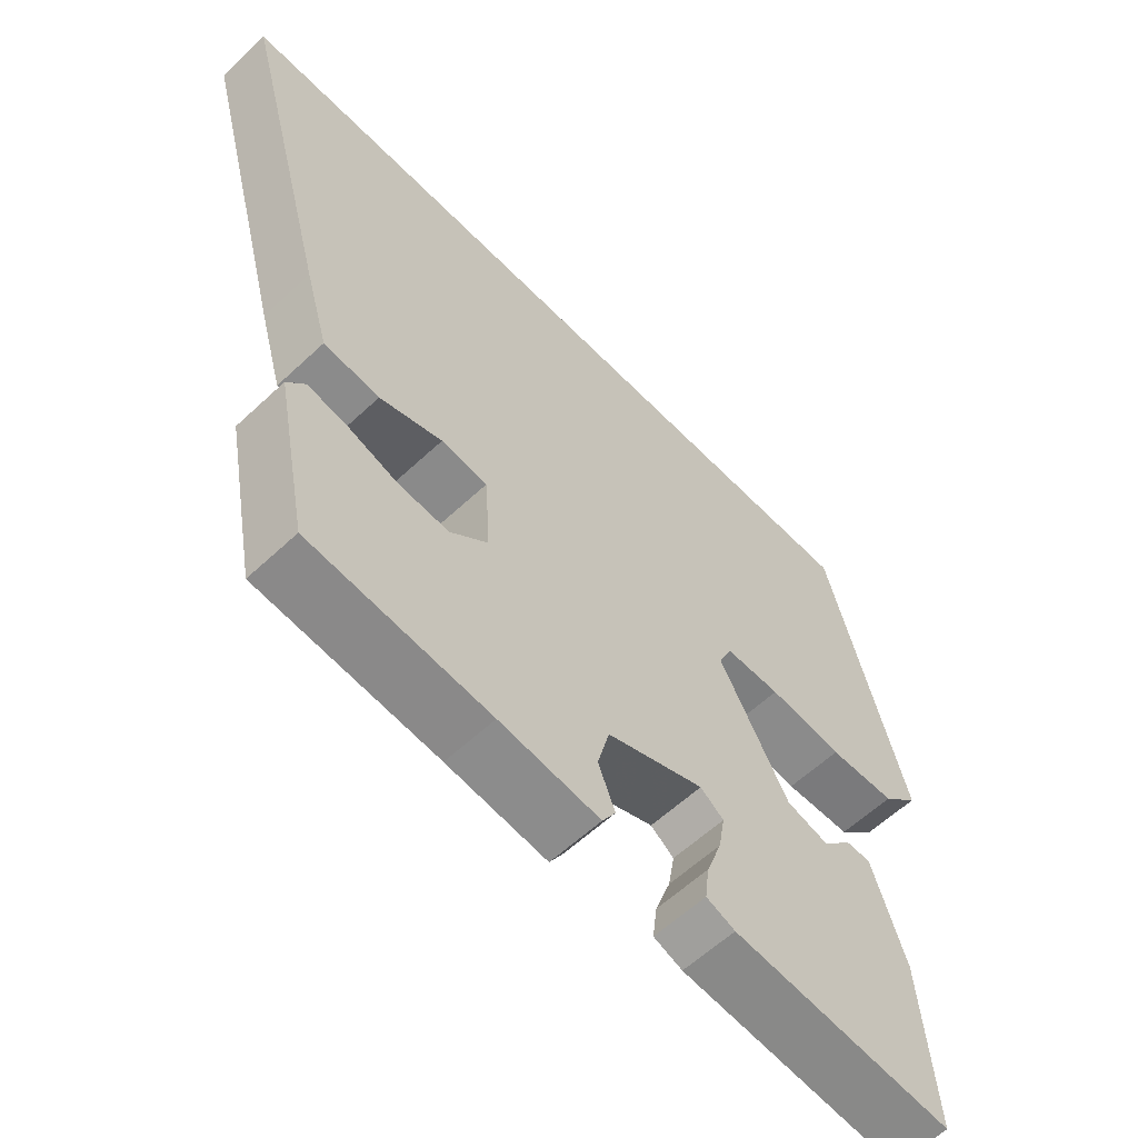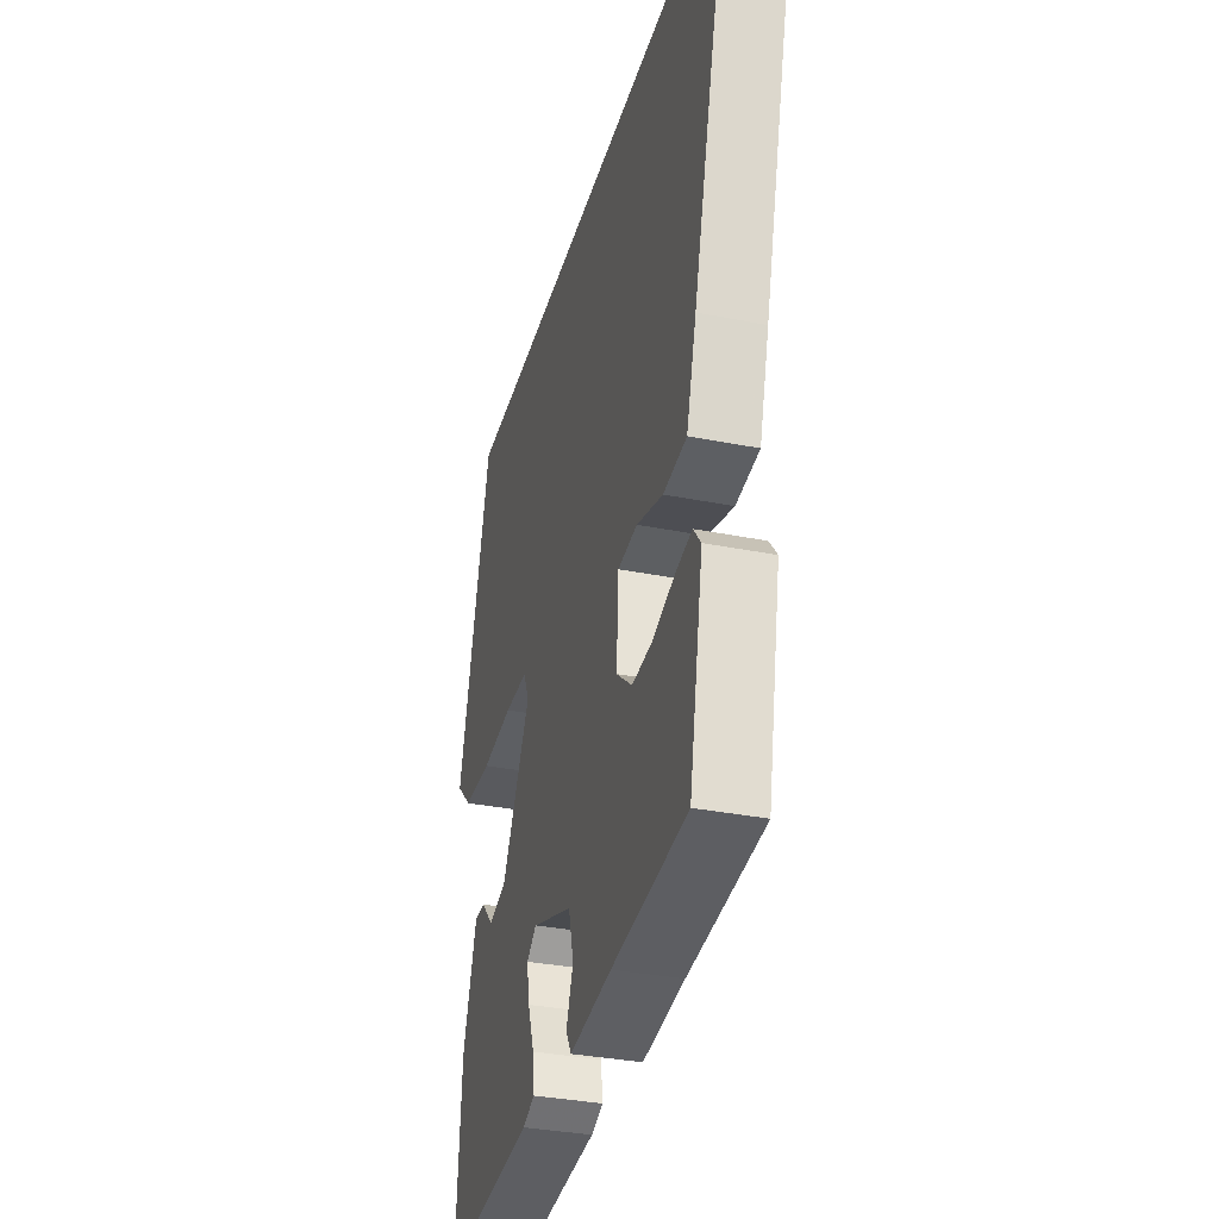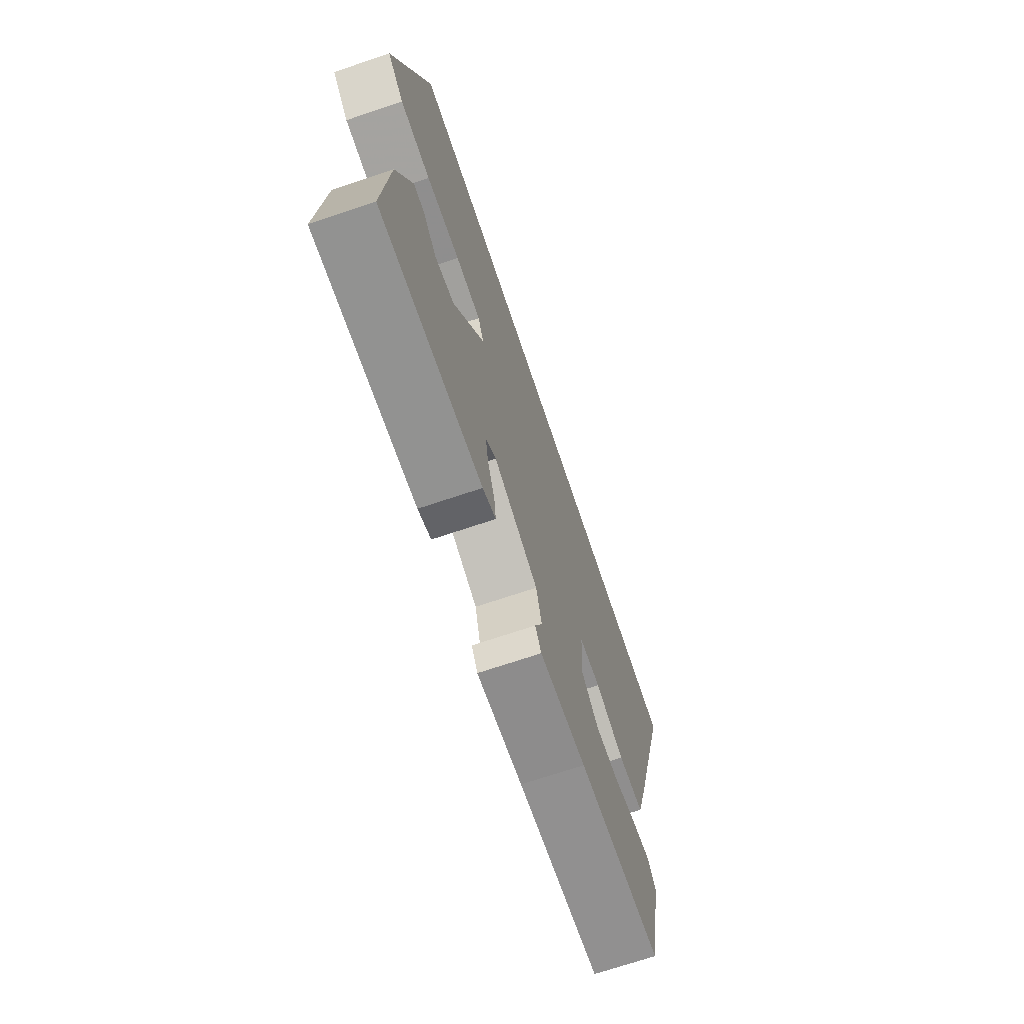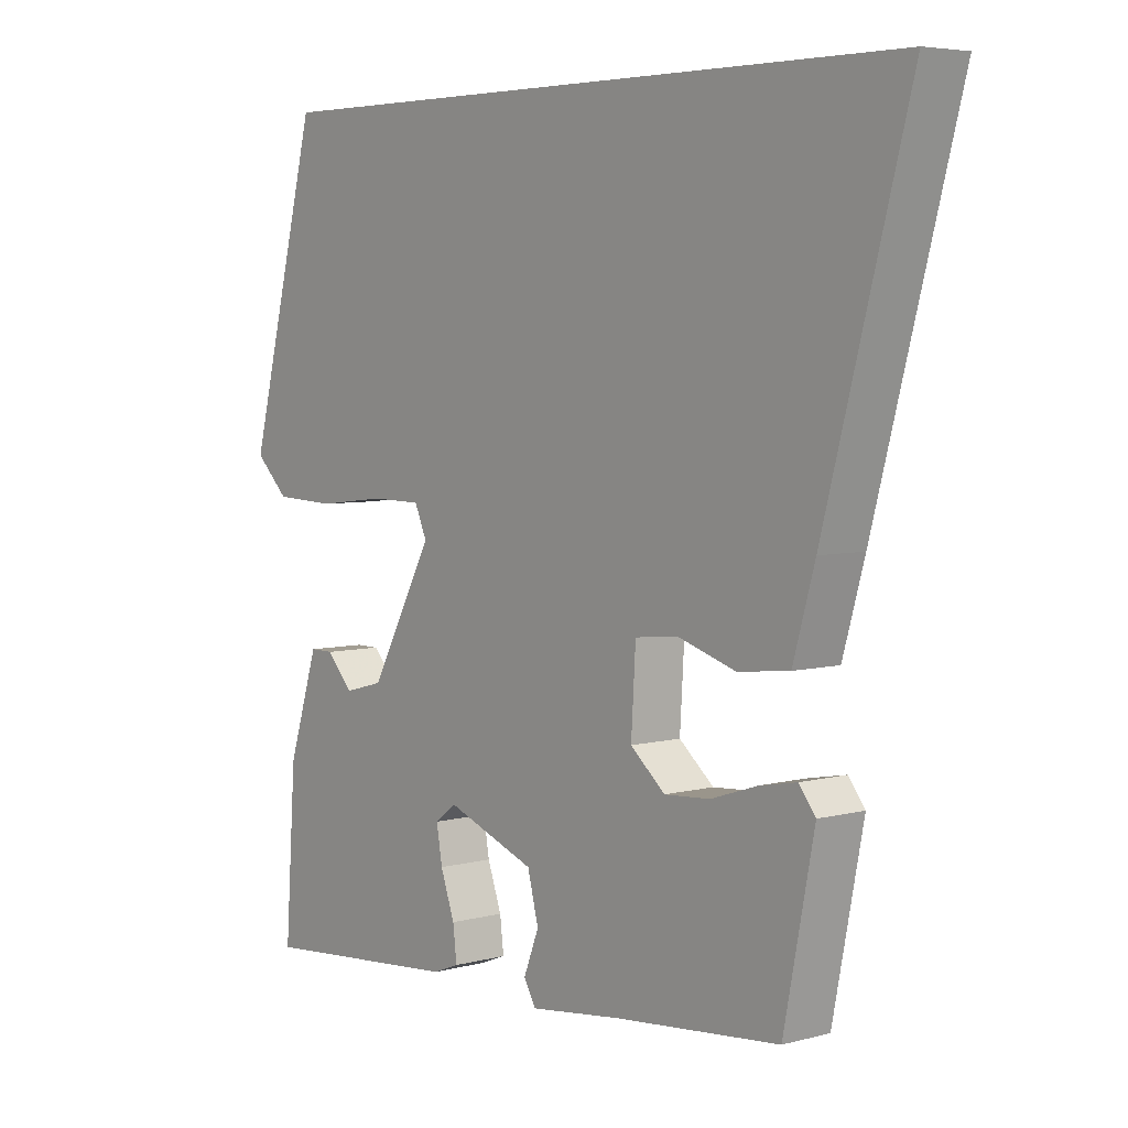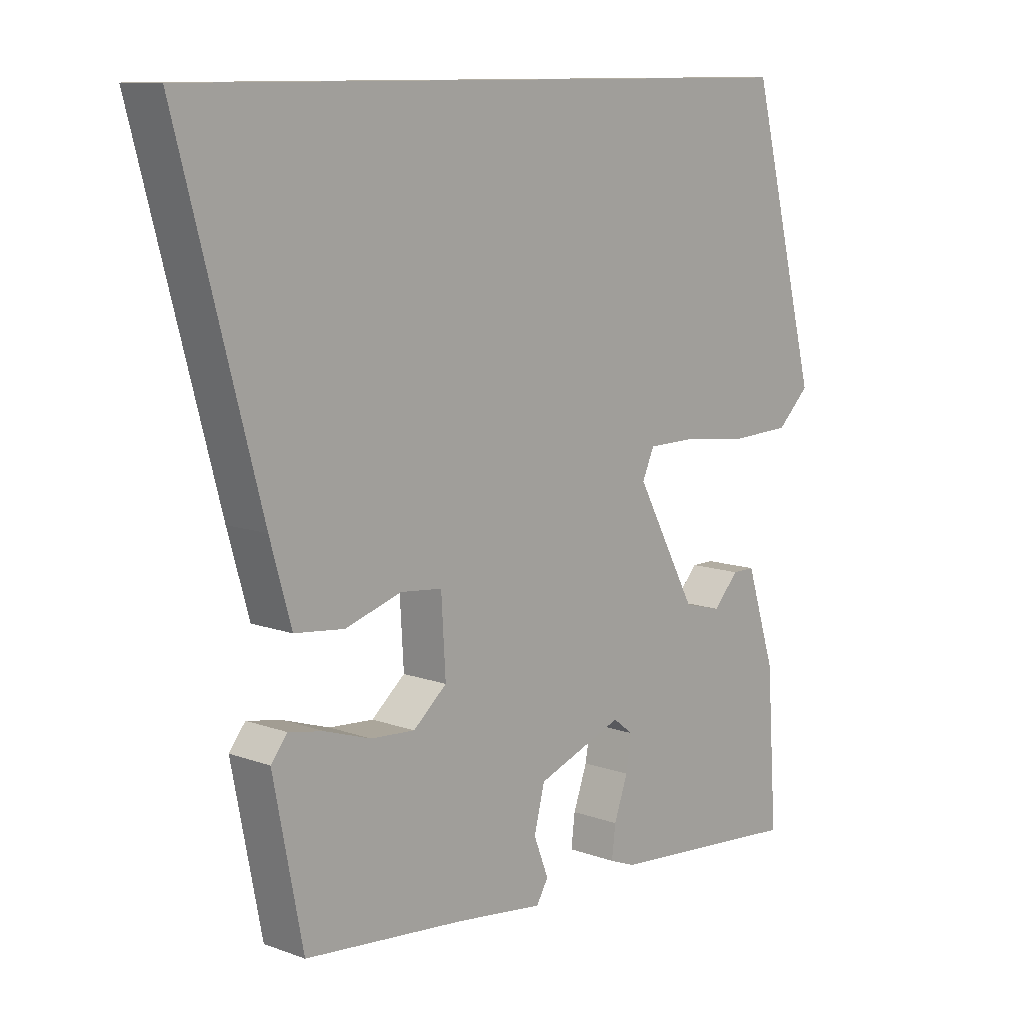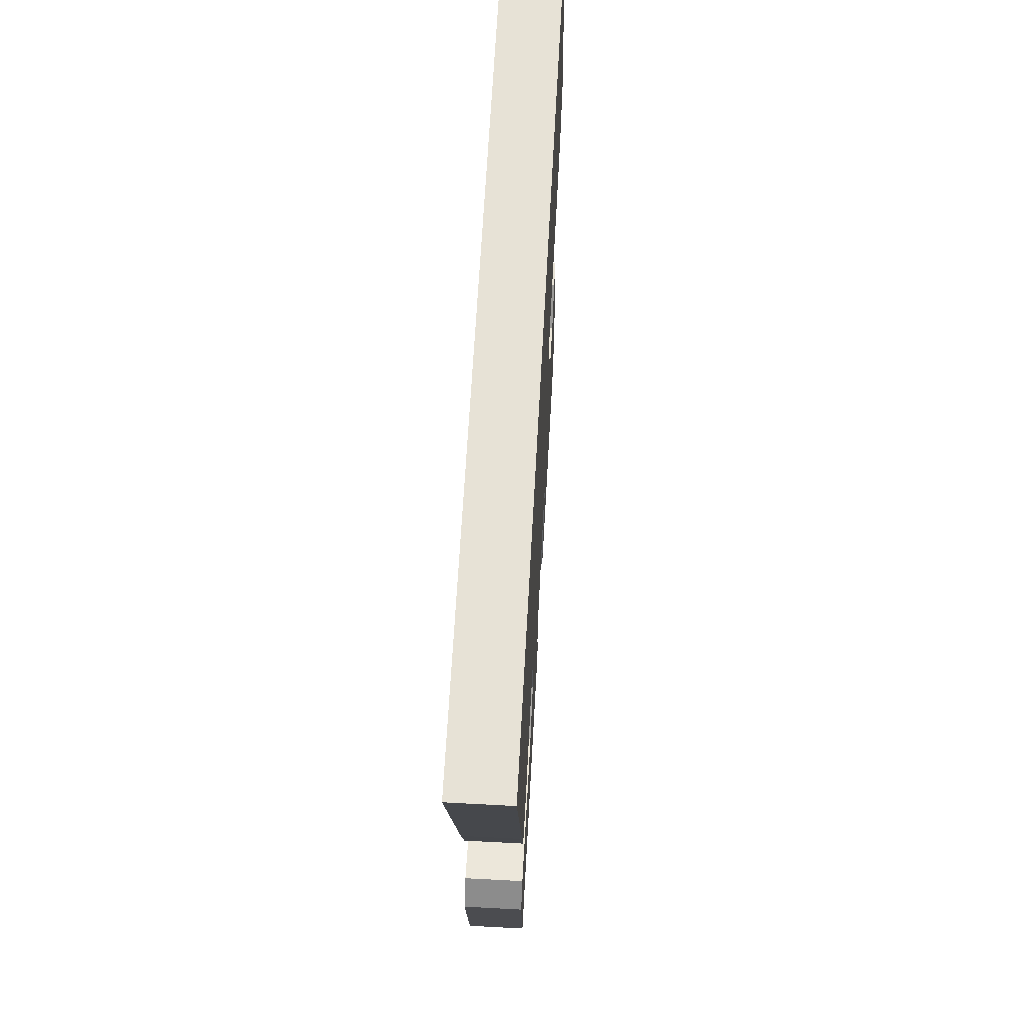
<metadata>
{"format":"obj","ext":"obj","renderer":"f3d","projection":"perspective","resolution":1024,"background":"white","views":[{"elev":-59.8,"azim":133.8,"up":"+Z"},{"elev":-34.0,"azim":74.9,"up":"+Z"},{"elev":-70.9,"azim":-71.4,"up":"+Z"},{"elev":5.2,"azim":50.6,"up":"+Z"},{"elev":10.6,"azim":132.2,"up":"+Z"},{"elev":63.7,"azim":93.1,"up":"+Z"}]}
</metadata>
<code>
v 0.608 0.07 0.5
v 0.477 0.07 0.016
v 0.443 0.07 -0.102
v 0.363 0.07 -0.111
v 0.273 0.07 -0.083
v 0.206 0.07 -0.09
v 0.199 0.07 -0.207
v 0.253 0.07 -0.253
v 0.324 0.07 -0.248
v 0.397 0.07 -0.224
v 0.454 0.07 -0.213
v 0.48 0.07 -0.246
v 0.433 0.07 -0.485
v 0.177 0.07 -0.51
v 0.034 0.07 -0.528
v 0.015 0.07 -0.496
v 0.039 0.07 -0.435
v 0.022 0.07 -0.368
v -0.117 0.07 -0.316
v -0.15 0.07 -0.341
v -0.141 0.07 -0.394
v -0.119 0.07 -0.456
v -0.113 0.07 -0.506
v -0.154 0.07 -0.522
v -0.47 0.07 -0.55
v -0.453 0.07 -0.307
v -0.406 0.07 -0.161
v -0.37 0.07 -0.161
v -0.329 0.07 -0.205
v -0.268 0.07 -0.189
v -0.17 0.07 -0.01
v -0.189 0.07 0.033
v -0.268 0.07 0.034
v -0.374 0.07 0.022
v -0.47 0.07 0.026
v -0.522 0.07 0.076
v -0.412 0.07 0.5
v 0.608 0 0.5
v 0.477 0 0.016
v 0.443 0 -0.102
v 0.363 0 -0.111
v 0.273 0 -0.083
v 0.206 0 -0.09
v 0.199 0 -0.207
v 0.253 0 -0.253
v 0.324 0 -0.248
v 0.397 0 -0.224
v 0.454 0 -0.213
v 0.48 0 -0.246
v 0.433 0 -0.485
v 0.177 0 -0.51
v 0.034 0 -0.528
v 0.015 0 -0.496
v 0.039 0 -0.435
v 0.022 0 -0.368
v -0.117 0 -0.316
v -0.15 0 -0.341
v -0.141 0 -0.394
v -0.119 0 -0.456
v -0.113 0 -0.506
v -0.154 0 -0.522
v -0.47 0 -0.55
v -0.453 0 -0.307
v -0.406 0 -0.161
v -0.37 0 -0.161
v -0.329 0 -0.205
v -0.268 0 -0.189
v -0.17 0 -0.01
v -0.189 0 0.033
v -0.268 0 0.034
v -0.374 0 0.022
v -0.47 0 0.026
v -0.522 0 0.076
v -0.412 0 0.5
f 36 37 1
f 35 36 1
f 34 35 1
f 33 34 1
f 32 33 1
f 1 2 3
f 32 1 3
f 31 32 3
f 27 28 29
f 26 27 29
f 25 26 29
f 24 25 29
f 23 24 29
f 22 23 29
f 21 22 29 30
f 20 21 30
f 19 20 30 31
f 14 15 16 17
f 14 17 18
f 13 14 18
f 12 13 18
f 11 12 18
f 10 11 18
f 9 10 18
f 8 9 18 19
f 3 4 5
f 31 3 5
f 31 5 6
f 7 8 19 31
f 6 7 31
f 38 74 73
f 38 73 72
f 38 72 71
f 38 71 70
f 38 70 69
f 40 39 38
f 40 38 69
f 40 69 68
f 66 65 64
f 66 64 63
f 66 63 62
f 66 62 61
f 66 61 60
f 66 60 59
f 67 66 59 58
f 67 58 57
f 68 67 57 56
f 54 53 52 51
f 55 54 51
f 55 51 50
f 55 50 49
f 55 49 48
f 55 48 47
f 55 47 46
f 56 55 46 45
f 42 41 40
f 42 40 68
f 43 42 68
f 68 56 45 44
f 68 44 43
f 1 38 39 2
f 2 39 40 3
f 3 40 41 4
f 4 41 42 5
f 5 42 43 6
f 6 43 44 7
f 7 44 45 8
f 8 45 46 9
f 9 46 47 10
f 10 47 48 11
f 11 48 49 12
f 12 49 50 13
f 13 50 51 14
f 14 51 52 15
f 15 52 53 16
f 16 53 54 17
f 17 54 55 18
f 18 55 56 19
f 19 56 57 20
f 20 57 58 21
f 21 58 59 22
f 22 59 60 23
f 23 60 61 24
f 24 61 62 25
f 25 62 63 26
f 26 63 64 27
f 27 64 65 28
f 28 65 66 29
f 29 66 67 30
f 30 67 68 31
f 31 68 69 32
f 32 69 70 33
f 33 70 71 34
f 34 71 72 35
f 35 72 73 36
f 36 73 74 37
f 37 74 38 1

</code>
